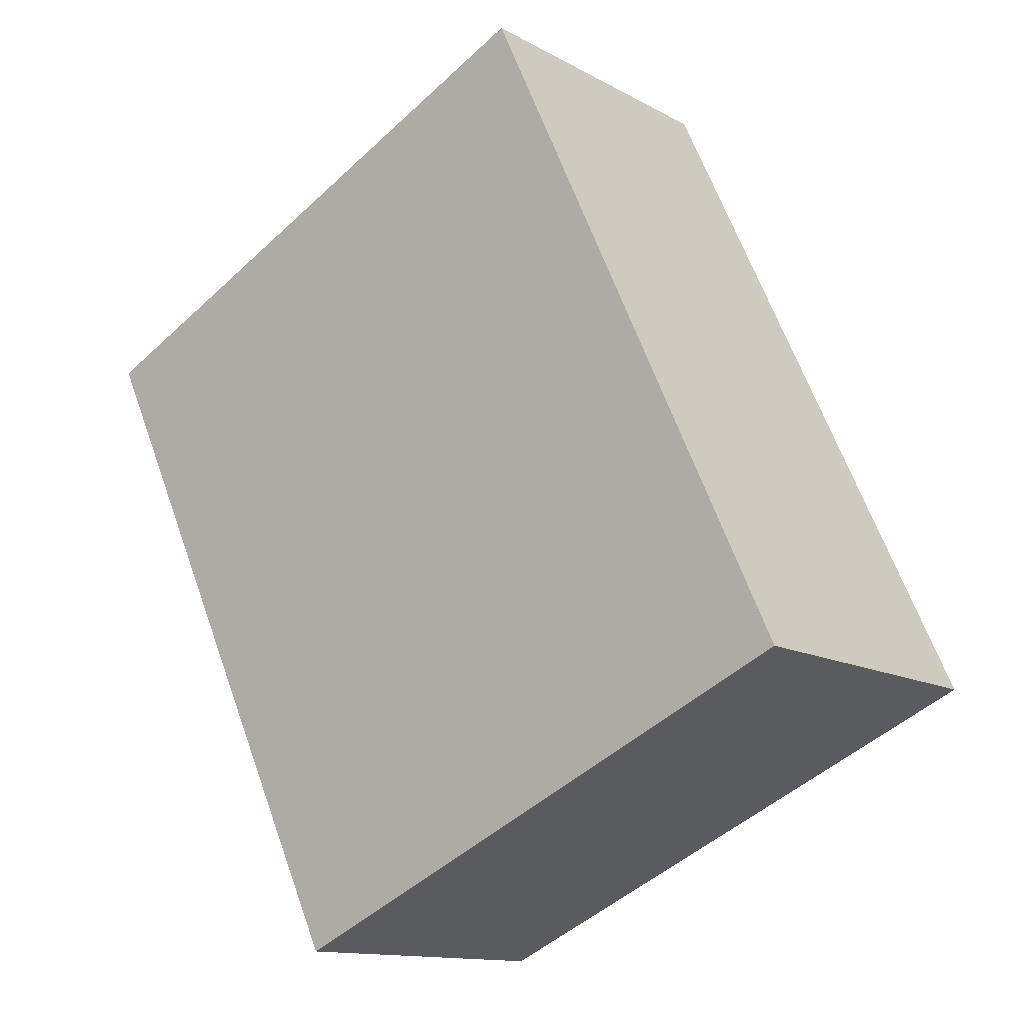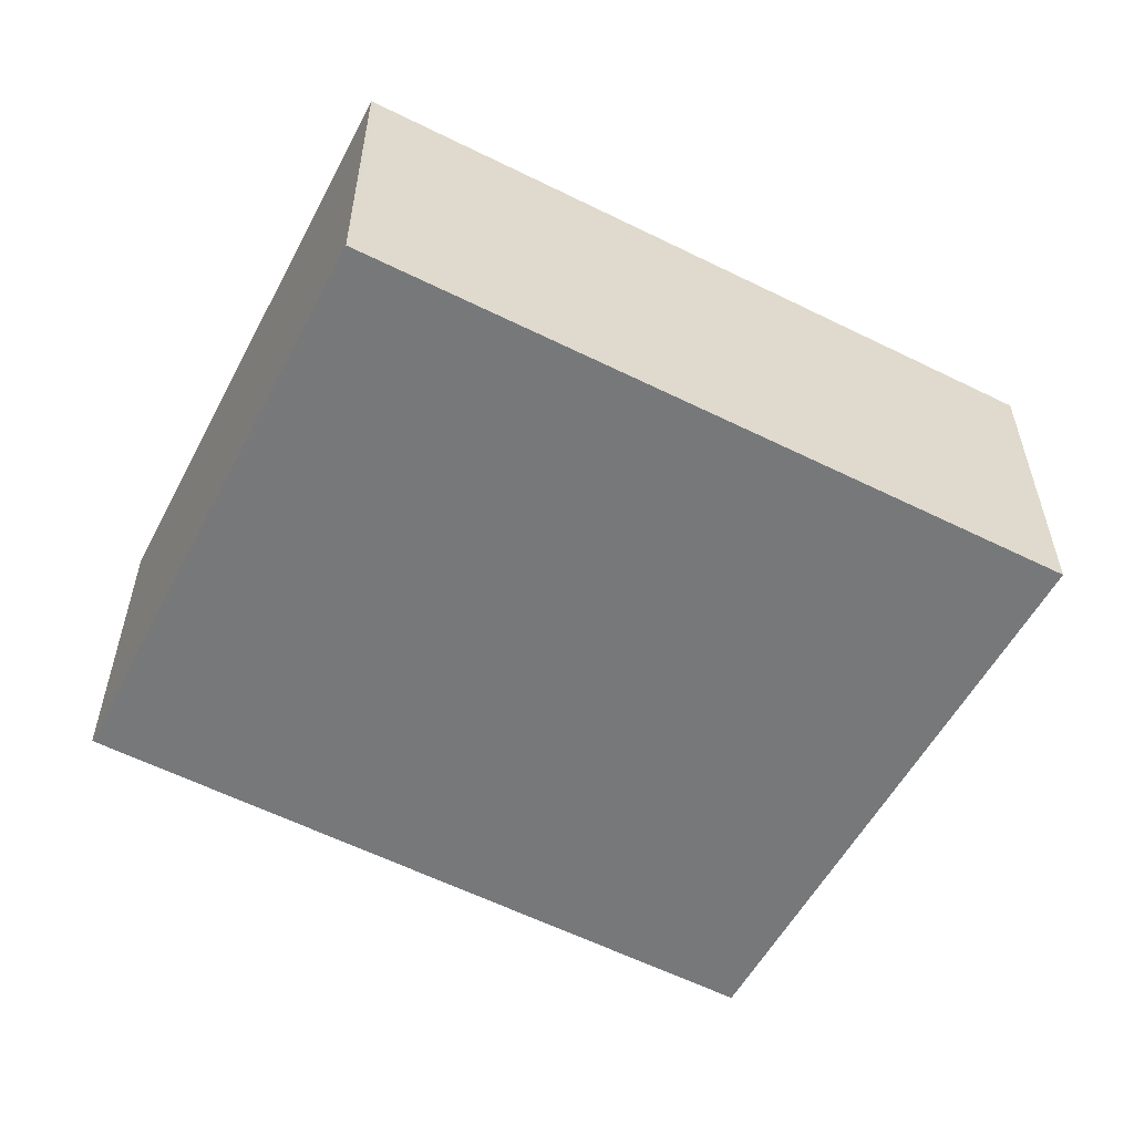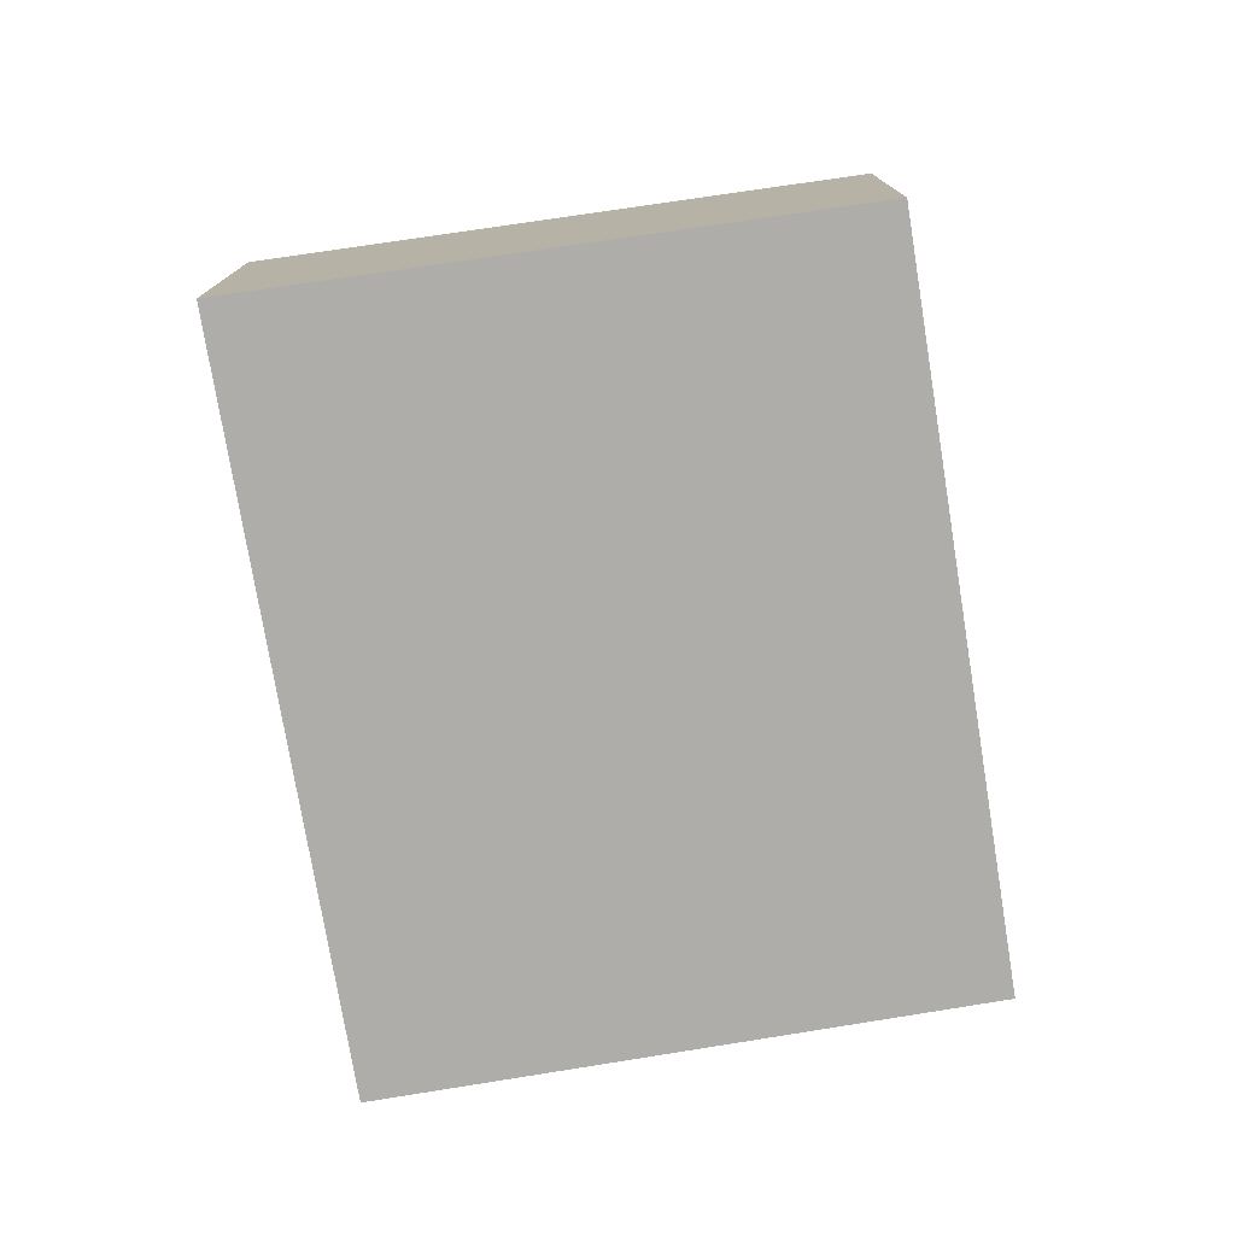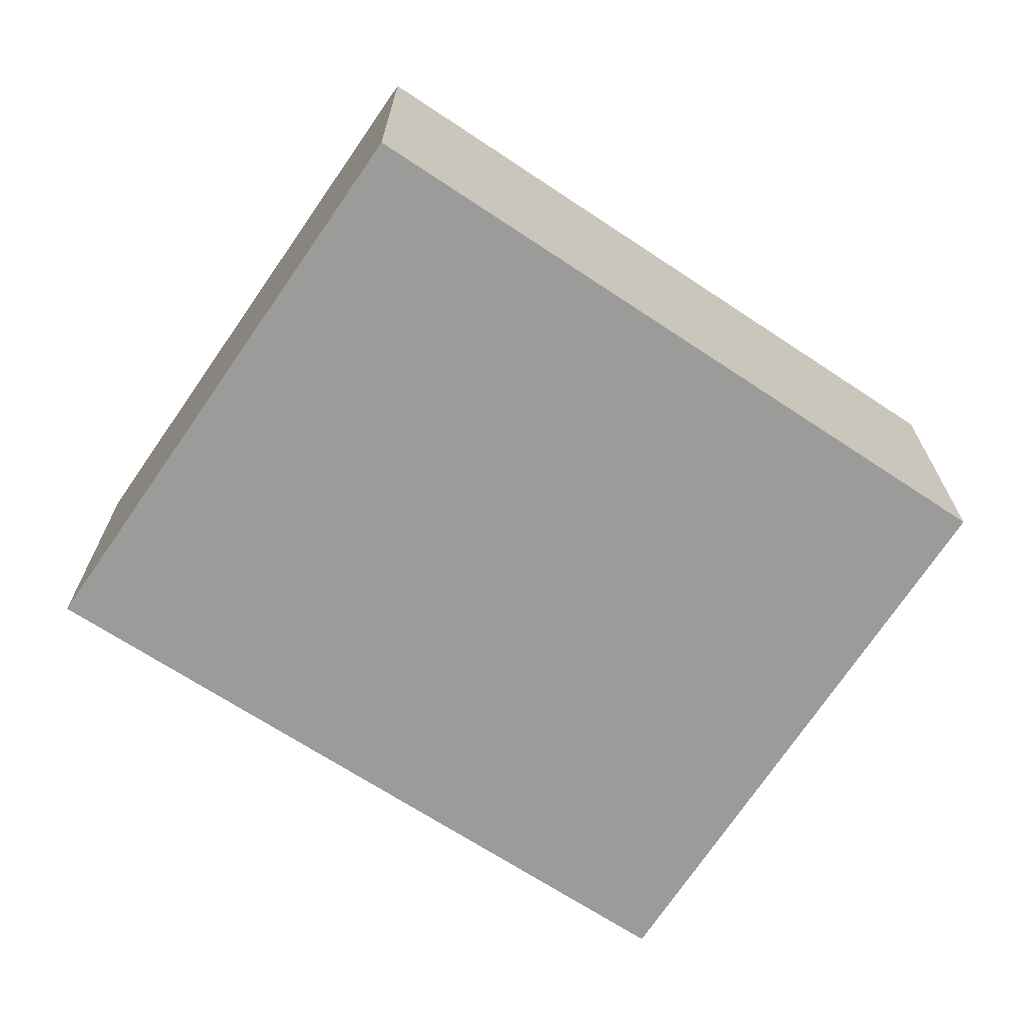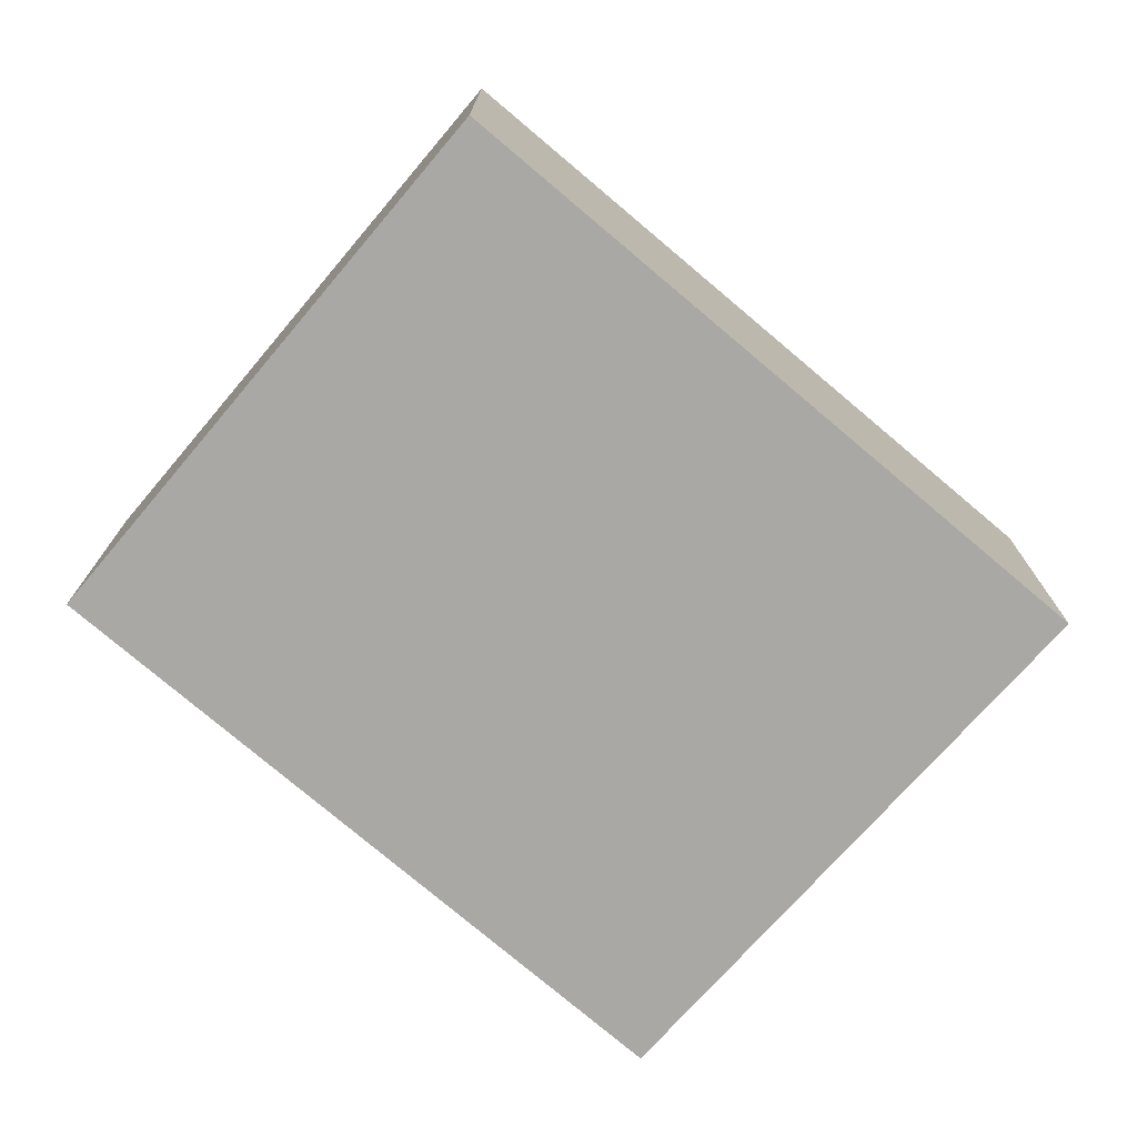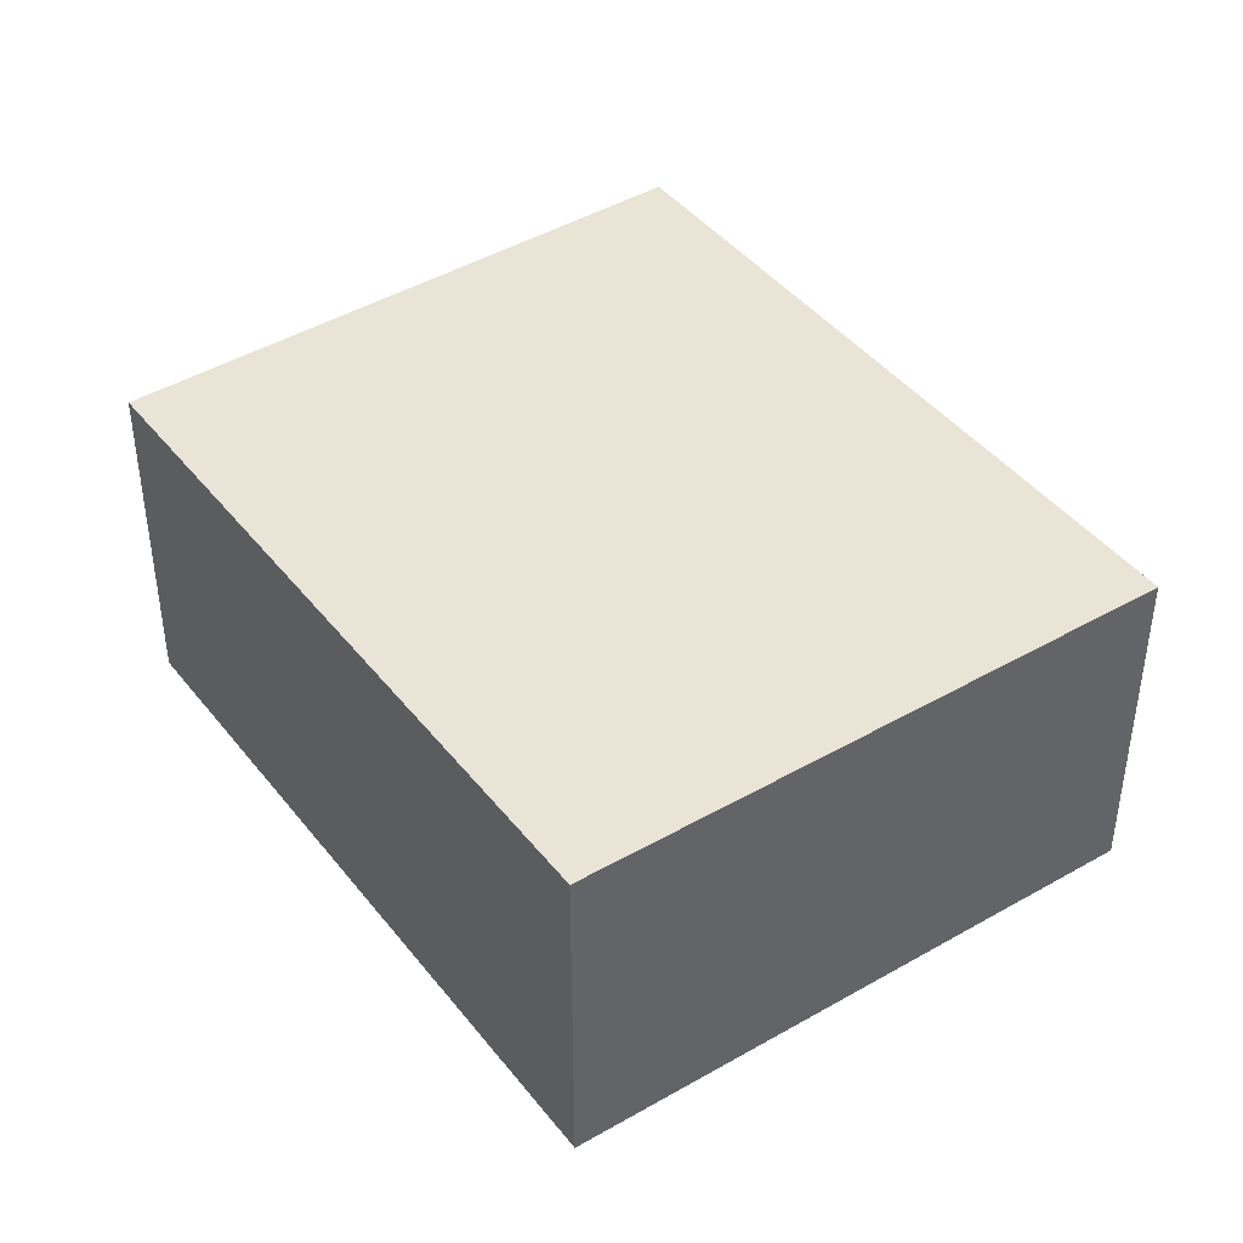
<metadata>
{"format":"obj","ext":"obj","renderer":"f3d","projection":"perspective","resolution":1024,"background":"white","views":[{"elev":-12.9,"azim":-141.4,"up":"+Z"},{"elev":-57.4,"azim":-92.6,"up":"+Y"},{"elev":-77.1,"azim":34.3,"up":"+Y"},{"elev":-69.6,"azim":81.6,"up":"+Y"},{"elev":-74.9,"azim":-105.5,"up":"+Y"},{"elev":42.5,"azim":170.3,"up":"+Y"}]}
</metadata>
<code>
v  0.028 4.191 0.06
v  2.19 4.191 -1.006
v  0 4.191 2.566e-16
v  6.951 4.191 -3.193
v  10.88 4.191 5.152
v  3.942 4.191 8.573
v  0 0 0
v  3.942 -5.249e-16 8.573
v  0.028 -3.674e-18 0.06
v  10.88 -3.155e-16 5.152
v  6.951 1.955e-16 -3.193
v  2.19 6.16e-17 -1.006
g defaultobject
f 1 2 3
f 2 1 4
f 4 1 5
f 5 1 6
f 7 1 3
f 1 7 6
f 6 7 8
f 8 7 9
f 8 5 6
f 5 8 10
f 10 4 5
f 4 10 11
f 2 7 3
f 7 2 4
f 7 4 12
f 12 4 11
f 12 9 7
f 9 12 8
f 8 12 10
f 10 12 11

</code>
